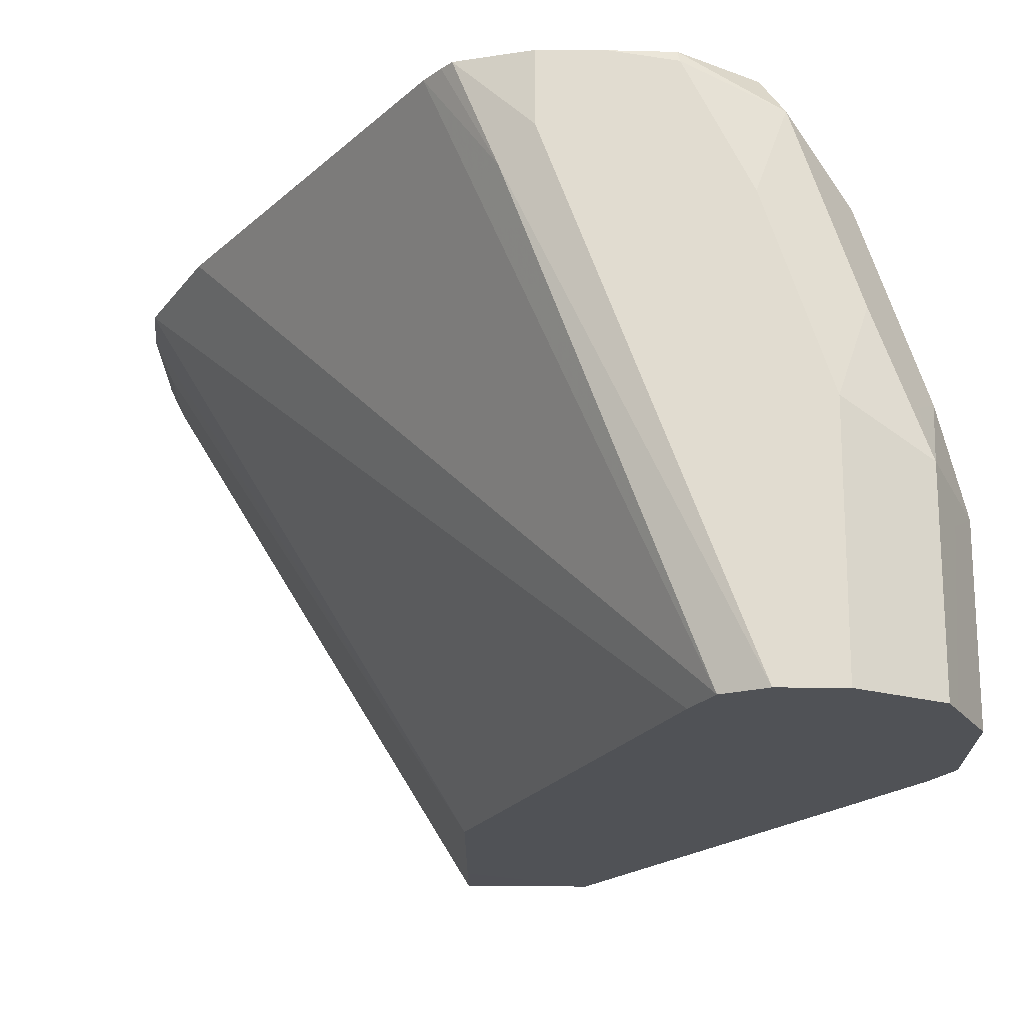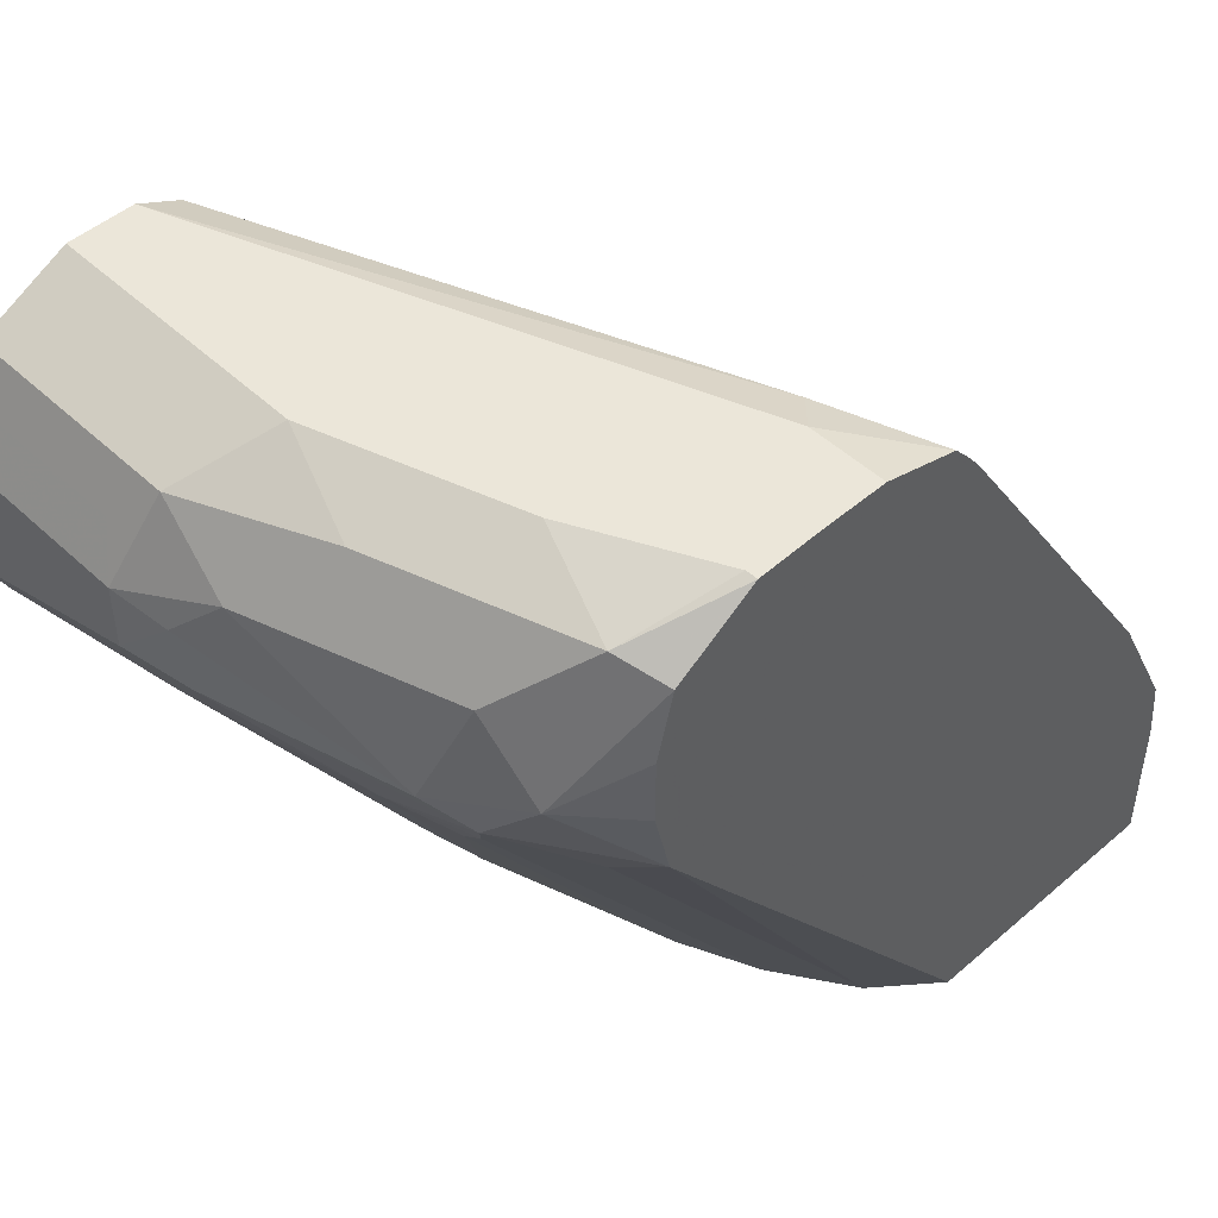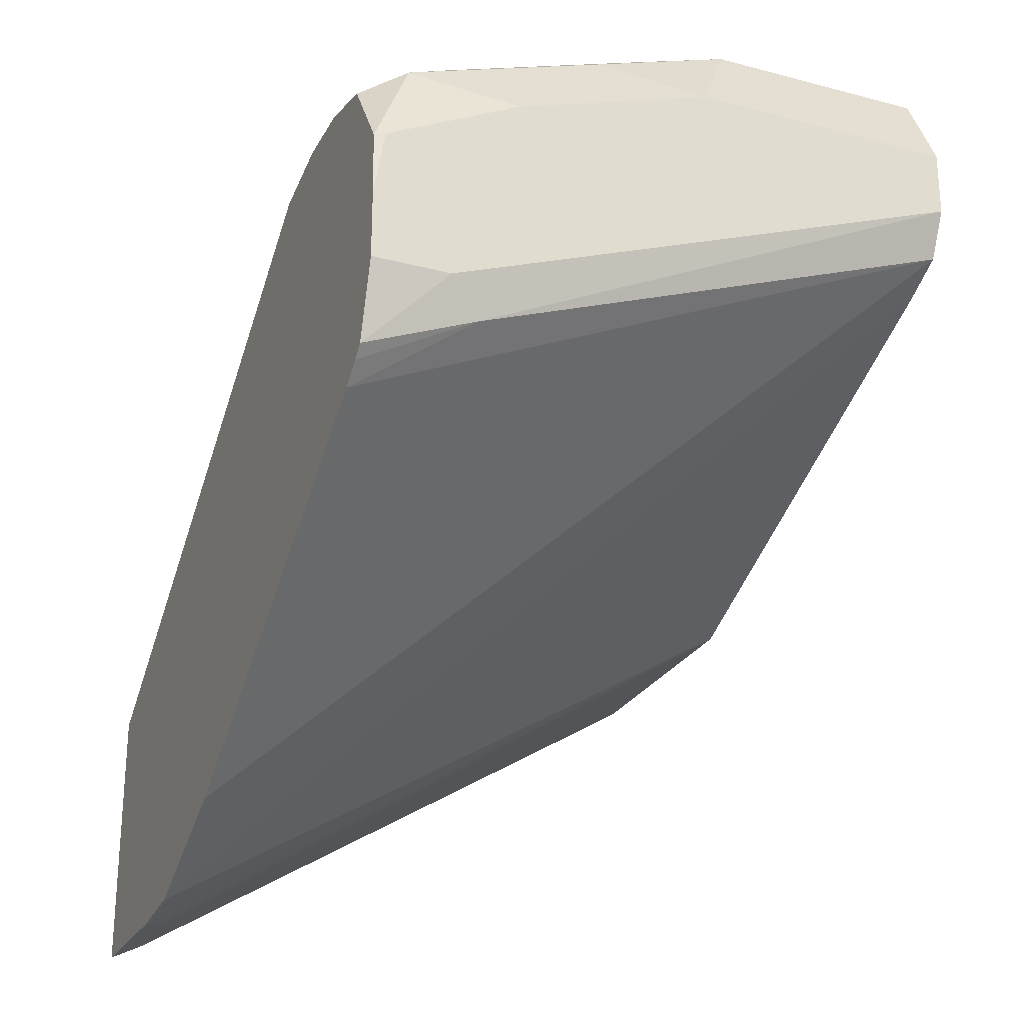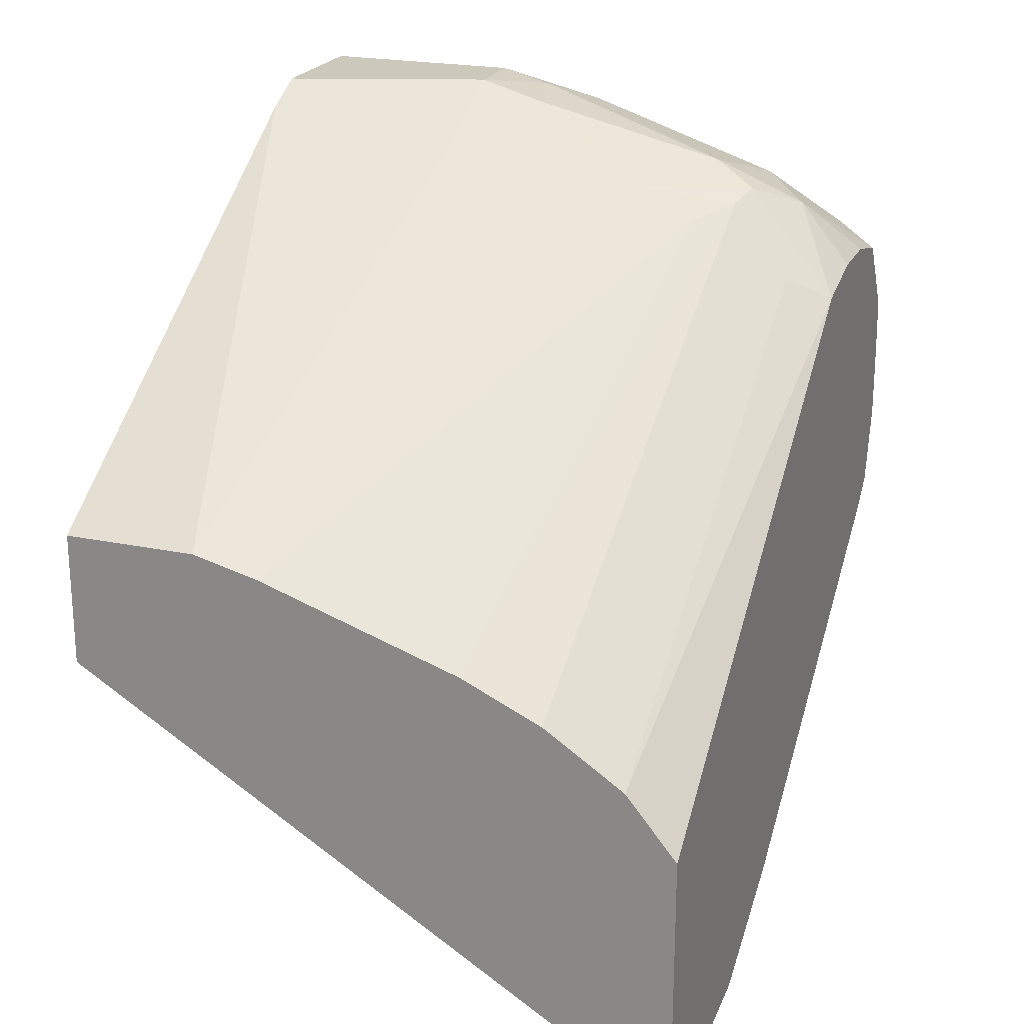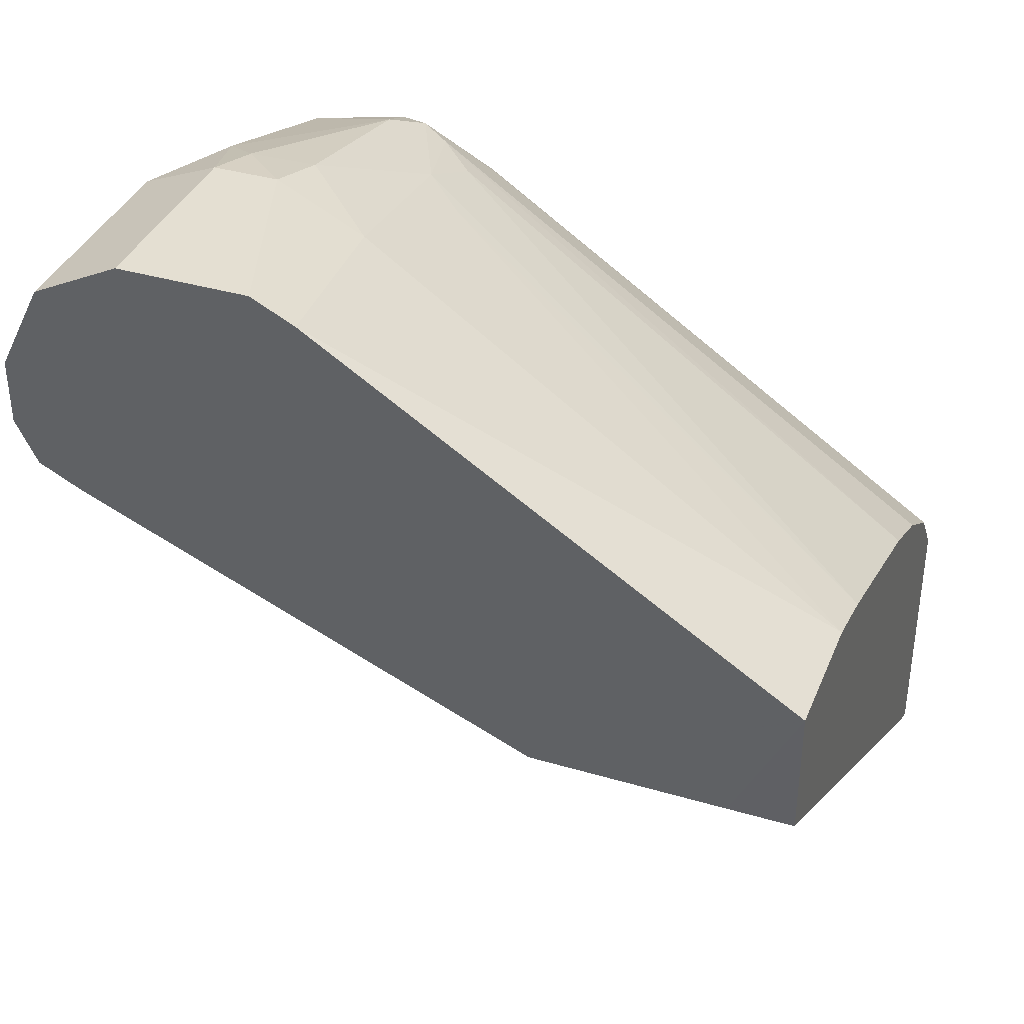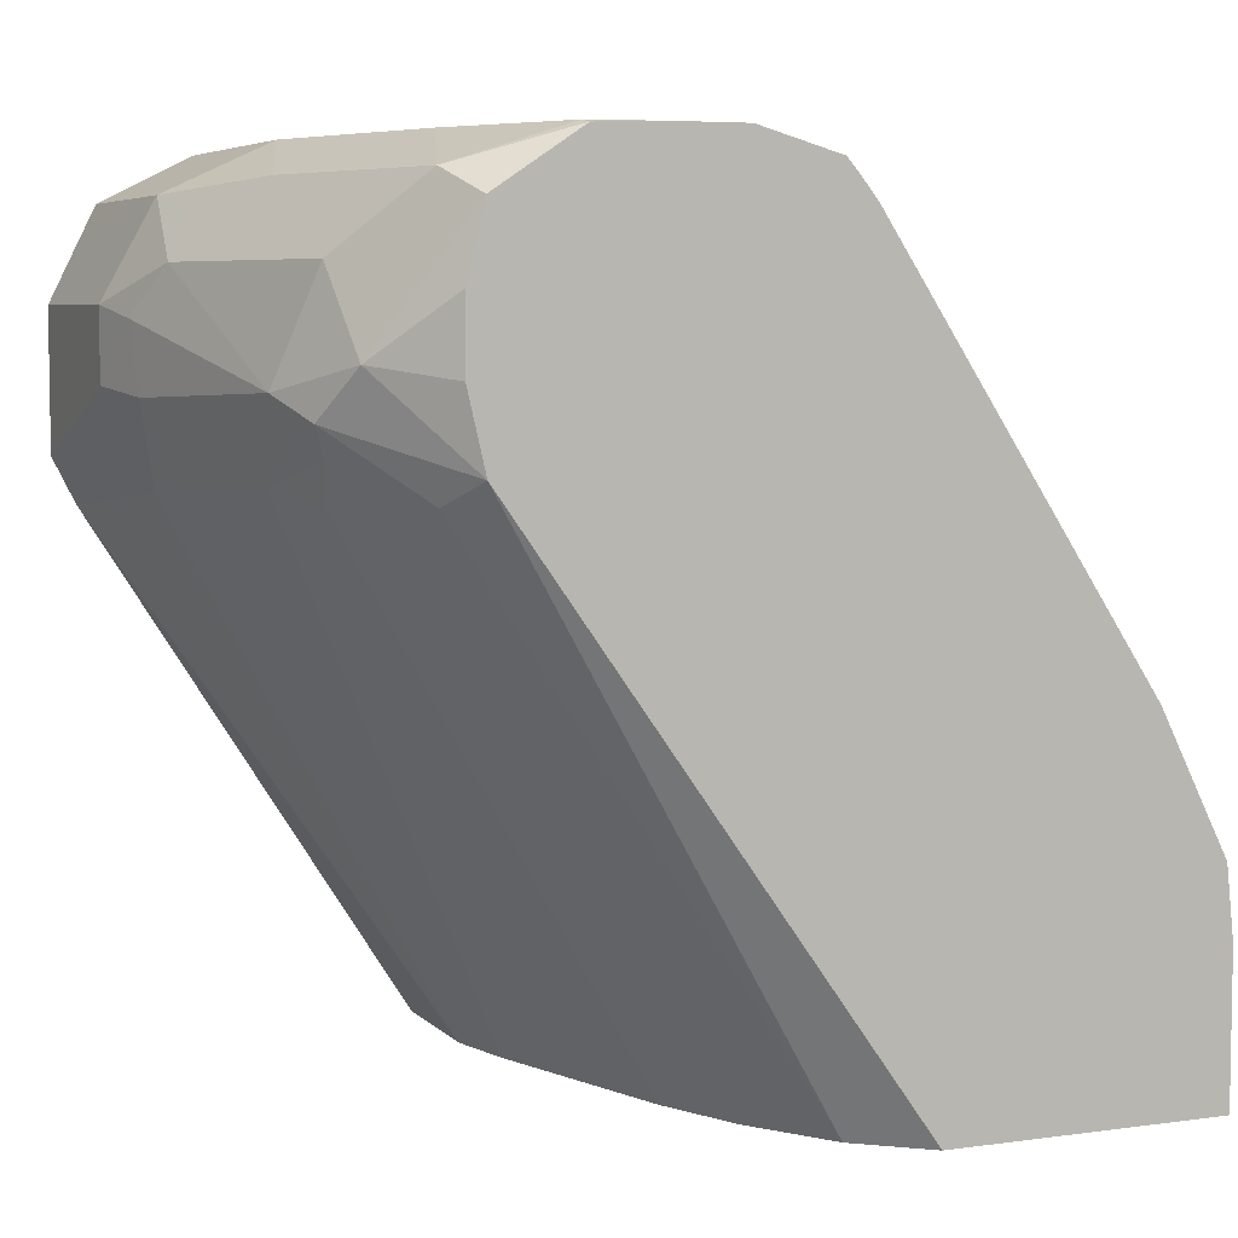
<metadata>
{"format":"obj","ext":"obj","renderer":"f3d","projection":"perspective","resolution":1024,"background":"white","views":[{"elev":69.4,"azim":-89.6,"up":"+Y"},{"elev":48.5,"azim":46.1,"up":"+Y"},{"elev":-25.6,"azim":157.1,"up":"+Z"},{"elev":22.1,"azim":20.0,"up":"+Z"},{"elev":37.1,"azim":-69.2,"up":"+Z"},{"elev":5.9,"azim":67.3,"up":"+Y"}]}
</metadata>
<code>
v 0.1846 0.6853 0.1092
v 0.1814 0.6853 0.1108
v 0.1846 0.7288 0.1092
v 0.1846 0.6853 0.1907
v 0.1747 0.6853 0.1142
v 0.1747 0.7189 0.1142
v 0.0001054 0.7659 0.2217
v 0.1846 0.7497 0.1115
v 0.1693 0.6853 0.2096
v 0.1846 0.8482 0.3057
v 0.0001415 0.6853 0.2217
v 0.0001054 0.7054 0.2217
v 0.0001054 0.766 0.2217
v 0.1846 0.79 0.1317
v 0.0001054 0.907 0.2822
v 0.1451 0.6853 0.2257
v 0.1713 0.8415 0.3124
v 0.1612 0.8465 0.3225
v 0.1545 0.8599 0.3359
v 0.1846 0.8699 0.3108
v 0.1679 0.8734 0.3292
v 0.0001054 0.6853 0.2619
v 0.1846 0.9102 0.21
v 0.0001054 0.9204 0.2889
v 0.121 0.6853 0.2368
v 0.1511 0.8515 0.3325
v 0.1411 0.8667 0.3426
v 0.08063 0.8642 0.3577
v 0.1209 0.844 0.3376
v 0.1846 0.89 0.3108
v 0.1646 0.8902 0.3258
v 0.1511 0.8969 0.3325
v 0.1846 0.9104 0.3057
v 0.0001054 0.6853 0.262
v 0.1511 0.9221 0.2318
v 0.1846 0.9167 0.2153
v 0.0001054 0.9271 0.3023
v 0.1411 0.8398 0.3292
v 0.06053 0.6853 0.2569
v 0.09071 0.8969 0.3527
v 0.07727 0.8835 0.3594
v 0.06047 0.8667 0.3628
v 0.06047 0.8532 0.3561
v 0.06047 0.8398 0.3493
v 0.1008 0.8331 0.3359
v 0.1108 0.8314 0.3325
v 0.1713 0.9171 0.3124
v 0.1444 0.9103 0.3258
v 0.1846 0.9265 0.2815
v 0.04031 0.6853 0.262
v 0.0001054 0.8331 0.3561
v 0.1612 0.9271 0.2419
v 0.1846 0.9204 0.2185
v 0.0001054 0.9271 0.3225
v 0.08399 0.9103 0.346
v 0.06719 0.9137 0.3493
v 0.06047 0.8868 0.3628
v 0.0001054 0.8465 0.3628
v 0.1411 0.9271 0.3023
v 0.08063 0.9271 0.3225
v 0.1108 0.9171 0.3325
v 0.1814 0.9271 0.2822
v 0.1846 0.9271 0.262
v 0.1846 0.9271 0.2419
v 0.0001054 0.9204 0.3359
v 0.0001054 0.9137 0.3493
v 0.0001054 0.9071 0.3527
v 0.05375 0.9002 0.3561
v 0.07391 0.9204 0.3359
v 0.0001054 0.8868 0.3628
v 0.0001054 0.9002 0.3561
f 31 47 32
f 32 47 48
f 32 48 55
f 32 55 40
f 33 49 47
f 34 50 51
f 37 60 59
f 35 37 52
f 37 54 60
f 37 59 62
f 37 62 63
f 31 33 47
f 37 63 64
f 35 52 53
f 29 44 45
f 26 29 38
f 29 46 39
f 37 64 52
f 23 24 35
f 23 35 36
f 24 37 35
f 25 26 38
f 25 38 39
f 29 39 38
f 27 32 40
f 27 41 28
f 28 41 42
f 28 42 43
f 28 43 44
f 28 44 29
f 29 45 46
f 27 40 41
f 39 46 50
f 52 64 53
f 40 56 57
f 67 71 68
f 60 69 61
f 57 71 70
f 57 68 71
f 56 65 66
f 56 69 65
f 56 61 69
f 56 68 57
f 56 67 68
f 56 66 67
f 54 69 60
f 54 65 69
f 21 33 31
f 49 63 62
f 47 62 59
f 47 49 62
f 47 55 48
f 40 57 41
f 41 57 42
f 42 57 70
f 42 70 58
f 42 58 43
f 43 58 51
f 40 55 56
f 43 51 44
f 44 50 45
f 45 50 46
f 47 59 60
f 47 60 61
f 47 61 56
f 47 56 55
f 44 51 50
f 21 30 33
f 35 53 36
f 21 31 32
f 1 39 50
f 1 50 34
f 1 34 22
f 1 22 11
f 1 11 5
f 1 5 2
f 1 25 39
f 2 5 6
f 3 6 7
f 3 7 8
f 4 10 9
f 5 11 12
f 5 12 7
f 5 7 6
f 2 6 3
f 7 12 22
f 1 16 25
f 1 4 9
f 21 32 27
f 1 2 3
f 1 3 8
f 1 8 14
f 1 14 23
f 1 23 36
f 1 9 16
f 1 36 53
f 1 64 63
f 1 63 49
f 1 49 33
f 1 30 20
f 1 20 10
f 1 10 4
f 1 53 64
f 7 22 34
f 1 33 30
f 7 51 58
f 10 20 21
f 10 21 19
f 10 19 17
f 11 22 12
f 14 15 24
f 14 24 23
f 9 19 16
f 16 19 26
f 19 27 28
f 19 28 29
f 19 29 26
f 19 21 27
f 7 34 51
f 20 30 21
f 17 19 18
f 9 18 19
f 16 26 25
f 9 10 17
f 7 70 71
f 7 58 70
f 9 17 18
f 7 71 67
f 7 67 66
f 7 65 54
f 7 54 37
f 7 66 65
f 7 24 15
f 7 15 13
f 7 13 8
f 8 13 15
f 8 15 14
f 7 37 24

</code>
